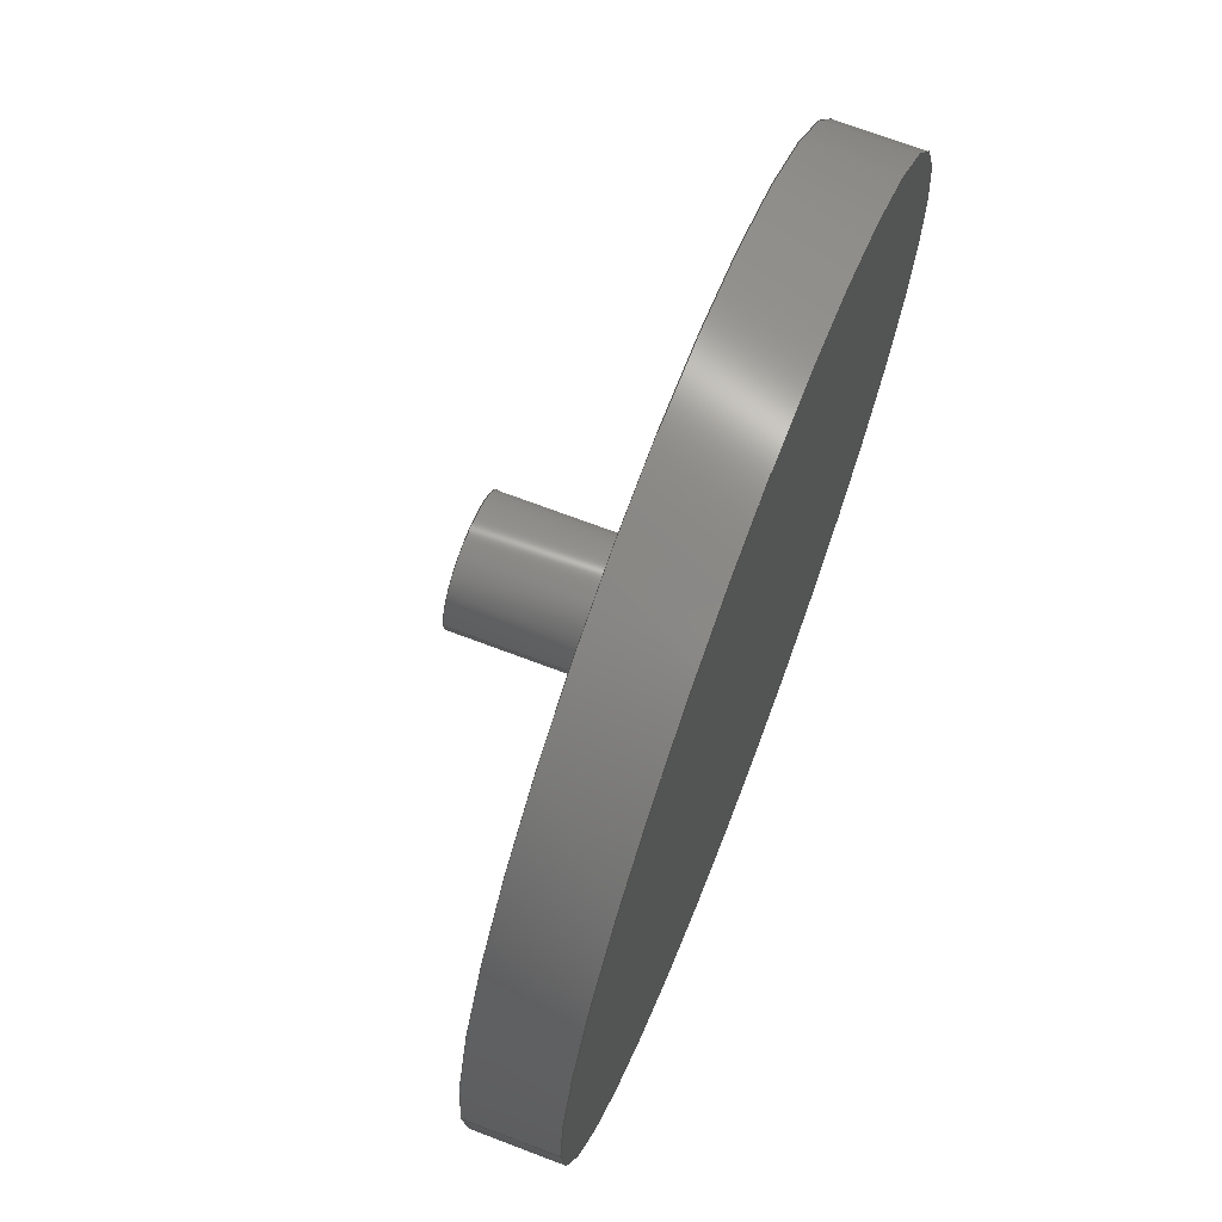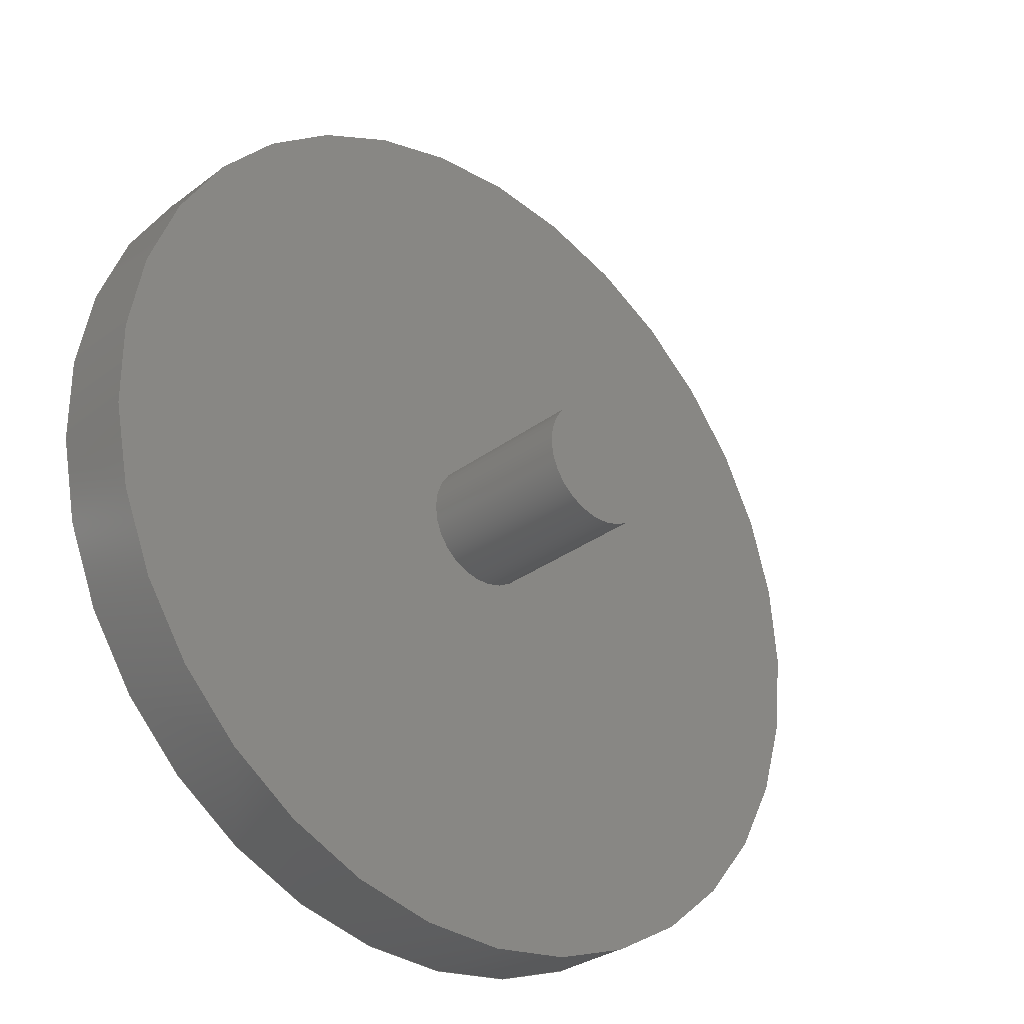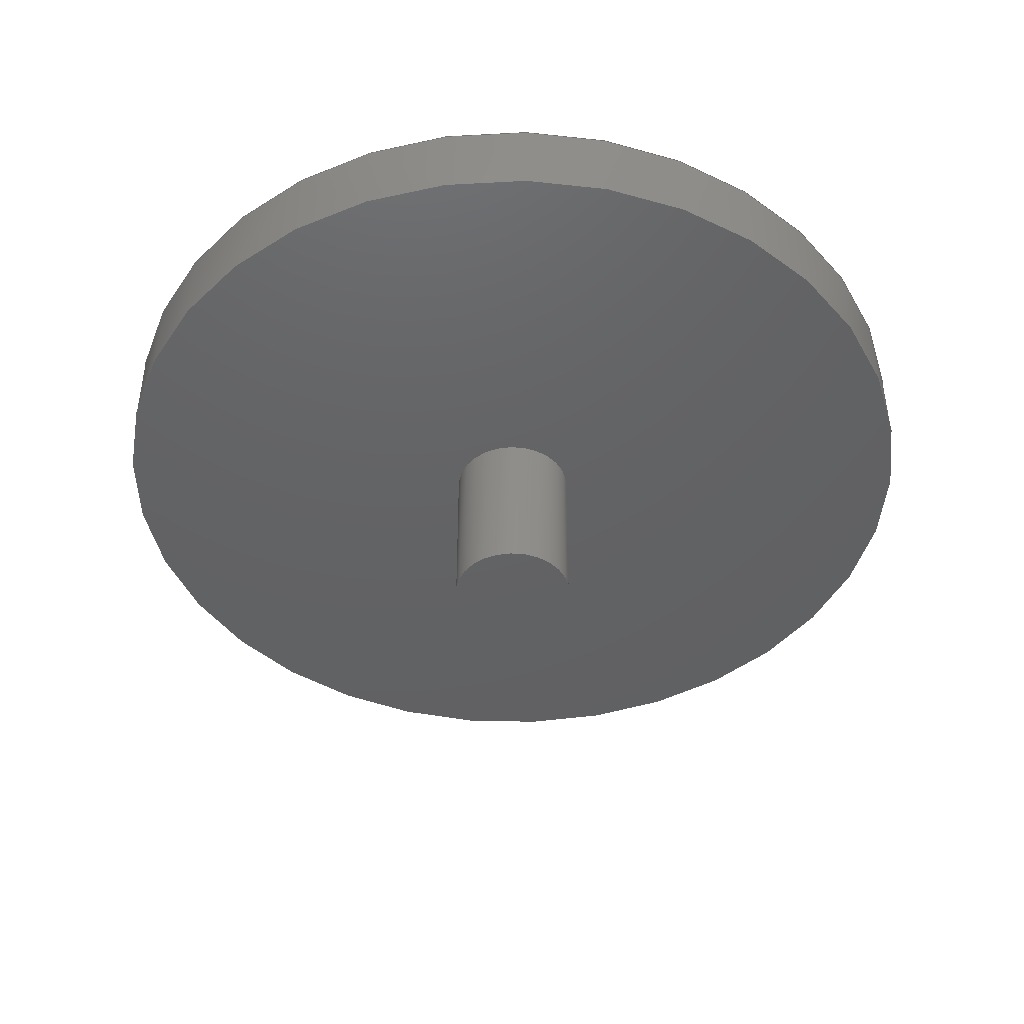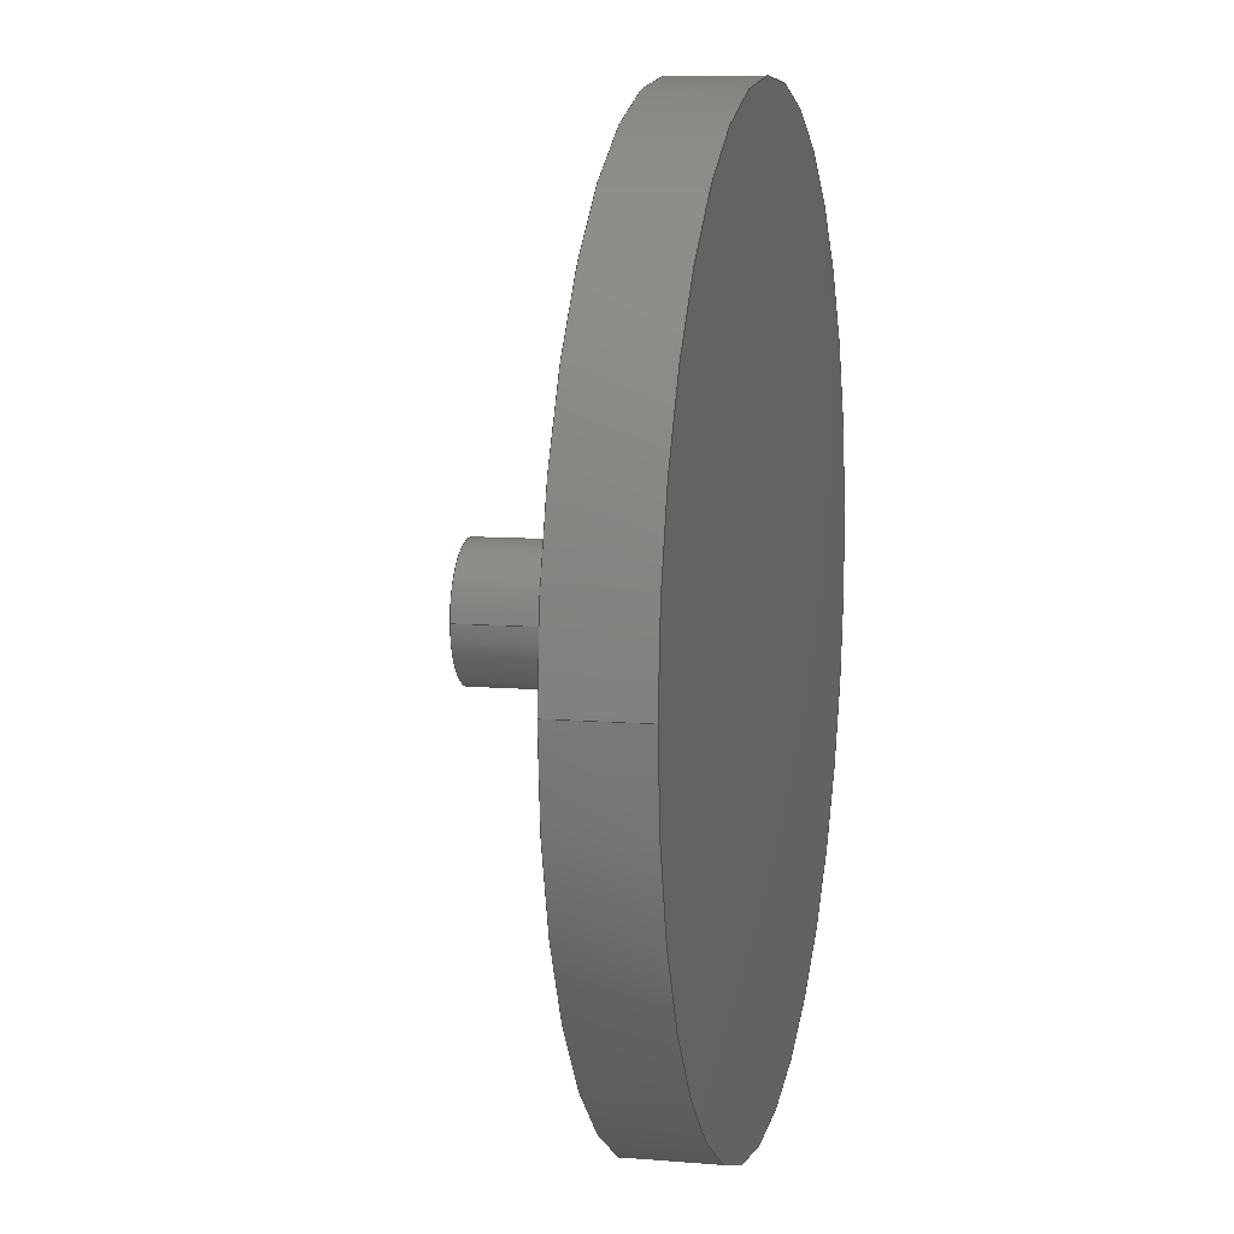
<metadata>
{"format":"step","ext":"step","renderer":"f3d","projection":"perspective","resolution":1024,"background":"white","views":[{"elev":69.4,"azim":-69.1,"up":"+Y"},{"elev":-30.3,"azim":137.4,"up":"+Y"},{"elev":-44.2,"azim":50.0,"up":"+Z"},{"elev":9.1,"azim":-77.5,"up":"+Y"}]}
</metadata>
<code>
ISO-10303-21;
DATA;
#1 = APPLICATION_PROTOCOL_DEFINITION('committee draft',
  'automotive_design',1997,#2);
#2 = APPLICATION_CONTEXT(
  'core data for automotive mechanical design processes');
#3 = SHAPE_DEFINITION_REPRESENTATION(#4,#10);
#4 = PRODUCT_DEFINITION_SHAPE('','',#5);
#5 = PRODUCT_DEFINITION('design','',#6,#9);
#6 = PRODUCT_DEFINITION_FORMATION('','',#7);
#7 = PRODUCT('ASSEMBLY','ASSEMBLY','',(#8));
#8 = MECHANICAL_CONTEXT('',#2,'mechanical');
#9 = PRODUCT_DEFINITION_CONTEXT('part definition',#2,'design');
#10 = SHAPE_REPRESENTATION('',(#11,#15),#19);
#11 = AXIS2_PLACEMENT_3D('',#12,#13,#14);
#12 = CARTESIAN_POINT('',(0,0,0));
#13 = DIRECTION('',(0,0,1));
#14 = DIRECTION('',(1,0,-0));
#15 = AXIS2_PLACEMENT_3D('',#16,#17,#18);
#16 = CARTESIAN_POINT('',(110,0,25));
#17 = DIRECTION('',(1.225e-16,0,-1));
#18 = DIRECTION('',(-1,0,-1.225e-16));
#19 = ( GEOMETRIC_REPRESENTATION_CONTEXT(3) 
GLOBAL_UNCERTAINTY_ASSIGNED_CONTEXT((#23)) GLOBAL_UNIT_ASSIGNED_CONTEXT(
(#20,#21,#22)) REPRESENTATION_CONTEXT('Context #1',
  '3D Context with UNIT and UNCERTAINTY') );
#20 = ( LENGTH_UNIT() NAMED_UNIT(*) SI_UNIT(.MILLI.,.METRE.) );
#21 = ( NAMED_UNIT(*) PLANE_ANGLE_UNIT() SI_UNIT($,.RADIAN.) );
#22 = ( NAMED_UNIT(*) SI_UNIT($,.STERADIAN.) SOLID_ANGLE_UNIT() );
#23 = UNCERTAINTY_MEASURE_WITH_UNIT(LENGTH_MEASURE(1e-07),#20,
  'distance_accuracy_value','confusion accuracy');
#24 = PRODUCT_TYPE('part',$,(#7));
#25 = ADVANCED_BREP_SHAPE_REPRESENTATION('',(#11,#26),#230);
#26 = MANIFOLD_SOLID_BREP('',#27);
#27 = CLOSED_SHELL('',(#28,#124,#128,#167,#226));
#28 = ADVANCED_FACE('',(#29),#43,.T.);
#29 = FACE_BOUND('',#30,.F.);
#30 = EDGE_LOOP('',(#31,#61,#92,#93));
#31 = ORIENTED_EDGE('',*,*,#32,.T.);
#32 = EDGE_CURVE('',#33,#35,#37,.T.);
#33 = VERTEX_POINT('',#34);
#34 = CARTESIAN_POINT('',(90.5,0,0));
#35 = VERTEX_POINT('',#36);
#36 = CARTESIAN_POINT('',(90.5,0,2));
#37 = SEAM_CURVE('',#38,(#42,#54),.PCURVE_S1);
#38 = LINE('',#39,#40);
#39 = CARTESIAN_POINT('',(90.5,0,0));
#40 = VECTOR('',#41,1);
#41 = DIRECTION('',(0,0,1));
#42 = PCURVE('',#43,#48);
#43 = CYLINDRICAL_SURFACE('',#44,10.5);
#44 = AXIS2_PLACEMENT_3D('',#45,#46,#47);
#45 = CARTESIAN_POINT('',(80,0,0));
#46 = DIRECTION('',(-0,-0,-1));
#47 = DIRECTION('',(1,0,0));
#48 = DEFINITIONAL_REPRESENTATION('',(#49),#53);
#49 = LINE('',#50,#51);
#50 = CARTESIAN_POINT('',(-0,0));
#51 = VECTOR('',#52,1);
#52 = DIRECTION('',(-0,-1));
#53 = ( GEOMETRIC_REPRESENTATION_CONTEXT(2) 
PARAMETRIC_REPRESENTATION_CONTEXT() REPRESENTATION_CONTEXT('2D SPACE',''
  ) );
#54 = PCURVE('',#43,#55);
#55 = DEFINITIONAL_REPRESENTATION('',(#56),#60);
#56 = LINE('',#57,#58);
#57 = CARTESIAN_POINT('',(-6.283,0));
#58 = VECTOR('',#59,1);
#59 = DIRECTION('',(-0,-1));
#60 = ( GEOMETRIC_REPRESENTATION_CONTEXT(2) 
PARAMETRIC_REPRESENTATION_CONTEXT() REPRESENTATION_CONTEXT('2D SPACE',''
  ) );
#61 = ORIENTED_EDGE('',*,*,#62,.T.);
#62 = EDGE_CURVE('',#35,#35,#63,.T.);
#63 = SURFACE_CURVE('',#64,(#69,#76),.PCURVE_S1);
#64 = CIRCLE('',#65,10.5);
#65 = AXIS2_PLACEMENT_3D('',#66,#67,#68);
#66 = CARTESIAN_POINT('',(80,0,2));
#67 = DIRECTION('',(0,0,1));
#68 = DIRECTION('',(1,0,0));
#69 = PCURVE('',#43,#70);
#70 = DEFINITIONAL_REPRESENTATION('',(#71),#75);
#71 = LINE('',#72,#73);
#72 = CARTESIAN_POINT('',(-0,-2));
#73 = VECTOR('',#74,1);
#74 = DIRECTION('',(-1,0));
#75 = ( GEOMETRIC_REPRESENTATION_CONTEXT(2) 
PARAMETRIC_REPRESENTATION_CONTEXT() REPRESENTATION_CONTEXT('2D SPACE',''
  ) );
#76 = PCURVE('',#77,#82);
#77 = PLANE('',#78);
#78 = AXIS2_PLACEMENT_3D('',#79,#80,#81);
#79 = CARTESIAN_POINT('',(90.5,0,2));
#80 = DIRECTION('',(0,0,-1));
#81 = DIRECTION('',(-1,0,0));
#82 = DEFINITIONAL_REPRESENTATION('',(#83),#91);
#83 = ( BOUNDED_CURVE() B_SPLINE_CURVE(2,(#84,#85,#86,#87,#88,#89,#90),
.UNSPECIFIED.,.F.,.F.) B_SPLINE_CURVE_WITH_KNOTS((1,2,2,2,2,1),(
    -2.094,0,2.094,4.189,6.283,
8.378),.UNSPECIFIED.) CURVE() GEOMETRIC_REPRESENTATION_ITEM() 
RATIONAL_B_SPLINE_CURVE((1,0.5,1,0.5,1,0.5,1)) REPRESENTATION_ITEM(
  '') );
#84 = CARTESIAN_POINT('',(0,0));
#85 = CARTESIAN_POINT('',(0,18.19));
#86 = CARTESIAN_POINT('',(15.75,9.093));
#87 = CARTESIAN_POINT('',(31.5,2.572e-15));
#88 = CARTESIAN_POINT('',(15.75,-9.093));
#89 = CARTESIAN_POINT('',(1.599e-14,-18.19));
#90 = CARTESIAN_POINT('',(0,0));
#91 = ( GEOMETRIC_REPRESENTATION_CONTEXT(2) 
PARAMETRIC_REPRESENTATION_CONTEXT() REPRESENTATION_CONTEXT('2D SPACE',''
  ) );
#92 = ORIENTED_EDGE('',*,*,#32,.F.);
#93 = ORIENTED_EDGE('',*,*,#94,.F.);
#94 = EDGE_CURVE('',#33,#33,#95,.T.);
#95 = SURFACE_CURVE('',#96,(#101,#108),.PCURVE_S1);
#96 = CIRCLE('',#97,10.5);
#97 = AXIS2_PLACEMENT_3D('',#98,#99,#100);
#98 = CARTESIAN_POINT('',(80,0,0));
#99 = DIRECTION('',(0,0,1));
#100 = DIRECTION('',(1,0,0));
#101 = PCURVE('',#43,#102);
#102 = DEFINITIONAL_REPRESENTATION('',(#103),#107);
#103 = LINE('',#104,#105);
#104 = CARTESIAN_POINT('',(-0,0));
#105 = VECTOR('',#106,1);
#106 = DIRECTION('',(-1,0));
#107 = ( GEOMETRIC_REPRESENTATION_CONTEXT(2) 
PARAMETRIC_REPRESENTATION_CONTEXT() REPRESENTATION_CONTEXT('2D SPACE',''
  ) );
#108 = PCURVE('',#109,#114);
#109 = PLANE('',#110);
#110 = AXIS2_PLACEMENT_3D('',#111,#112,#113);
#111 = CARTESIAN_POINT('',(90.5,0,0));
#112 = DIRECTION('',(0,0,-1));
#113 = DIRECTION('',(-1,0,0));
#114 = DEFINITIONAL_REPRESENTATION('',(#115),#123);
#115 = ( BOUNDED_CURVE() B_SPLINE_CURVE(2,(#116,#117,#118,#119,#120,#121
,#122),.UNSPECIFIED.,.F.,.F.) B_SPLINE_CURVE_WITH_KNOTS((1,2,2,2,2,1),(
    -2.094,0,2.094,4.189,6.283,
8.378),.UNSPECIFIED.) CURVE() GEOMETRIC_REPRESENTATION_ITEM() 
RATIONAL_B_SPLINE_CURVE((1,0.5,1,0.5,1,0.5,1)) REPRESENTATION_ITEM(
  '') );
#116 = CARTESIAN_POINT('',(0,0));
#117 = CARTESIAN_POINT('',(0,18.19));
#118 = CARTESIAN_POINT('',(15.75,9.093));
#119 = CARTESIAN_POINT('',(31.5,2.572e-15));
#120 = CARTESIAN_POINT('',(15.75,-9.093));
#121 = CARTESIAN_POINT('',(1.599e-14,-18.19));
#122 = CARTESIAN_POINT('',(0,0));
#123 = ( GEOMETRIC_REPRESENTATION_CONTEXT(2) 
PARAMETRIC_REPRESENTATION_CONTEXT() REPRESENTATION_CONTEXT('2D SPACE',''
  ) );
#124 = ADVANCED_FACE('',(#125),#109,.T.);
#125 = FACE_BOUND('',#126,.F.);
#126 = EDGE_LOOP('',(#127));
#127 = ORIENTED_EDGE('',*,*,#94,.T.);
#128 = ADVANCED_FACE('',(#129,#132),#77,.F.);
#129 = FACE_BOUND('',#130,.F.);
#130 = EDGE_LOOP('',(#131));
#131 = ORIENTED_EDGE('',*,*,#62,.F.);
#132 = FACE_BOUND('',#133,.F.);
#133 = EDGE_LOOP('',(#134));
#134 = ORIENTED_EDGE('',*,*,#135,.T.);
#135 = EDGE_CURVE('',#136,#136,#138,.T.);
#136 = VERTEX_POINT('',#137);
#137 = CARTESIAN_POINT('',(81.5,0,2));
#138 = SURFACE_CURVE('',#139,(#144,#155),.PCURVE_S1);
#139 = CIRCLE('',#140,1.5);
#140 = AXIS2_PLACEMENT_3D('',#141,#142,#143);
#141 = CARTESIAN_POINT('',(80,0,2));
#142 = DIRECTION('',(0,0,1));
#143 = DIRECTION('',(1,0,0));
#144 = PCURVE('',#77,#145);
#145 = DEFINITIONAL_REPRESENTATION('',(#146),#154);
#146 = ( BOUNDED_CURVE() B_SPLINE_CURVE(2,(#147,#148,#149,#150,#151,#152
,#153),.UNSPECIFIED.,.T.,.F.) B_SPLINE_CURVE_WITH_KNOTS((1,2,2,2,2,1),(
    -2.094,0,2.094,4.189,6.283,
8.378),.UNSPECIFIED.) CURVE() GEOMETRIC_REPRESENTATION_ITEM() 
RATIONAL_B_SPLINE_CURVE((1,0.5,1,0.5,1,0.5,1)) REPRESENTATION_ITEM(
  '') );
#147 = CARTESIAN_POINT('',(9,0));
#148 = CARTESIAN_POINT('',(9,2.598));
#149 = CARTESIAN_POINT('',(11.25,1.299));
#150 = CARTESIAN_POINT('',(13.5,3.674e-16));
#151 = CARTESIAN_POINT('',(11.25,-1.299));
#152 = CARTESIAN_POINT('',(9,-2.598));
#153 = CARTESIAN_POINT('',(9,0));
#154 = ( GEOMETRIC_REPRESENTATION_CONTEXT(2) 
PARAMETRIC_REPRESENTATION_CONTEXT() REPRESENTATION_CONTEXT('2D SPACE',''
  ) );
#155 = PCURVE('',#156,#161);
#156 = CYLINDRICAL_SURFACE('',#157,1.5);
#157 = AXIS2_PLACEMENT_3D('',#158,#159,#160);
#158 = CARTESIAN_POINT('',(80,0,2));
#159 = DIRECTION('',(-0,-0,-1));
#160 = DIRECTION('',(1,0,0));
#161 = DEFINITIONAL_REPRESENTATION('',(#162),#166);
#162 = LINE('',#163,#164);
#163 = CARTESIAN_POINT('',(-0,0));
#164 = VECTOR('',#165,1);
#165 = DIRECTION('',(-1,0));
#166 = ( GEOMETRIC_REPRESENTATION_CONTEXT(2) 
PARAMETRIC_REPRESENTATION_CONTEXT() REPRESENTATION_CONTEXT('2D SPACE',''
  ) );
#167 = ADVANCED_FACE('',(#168),#156,.T.);
#168 = FACE_BOUND('',#169,.F.);
#169 = EDGE_LOOP('',(#170,#171,#194,#225));
#170 = ORIENTED_EDGE('',*,*,#135,.F.);
#171 = ORIENTED_EDGE('',*,*,#172,.T.);
#172 = EDGE_CURVE('',#136,#173,#175,.T.);
#173 = VERTEX_POINT('',#174);
#174 = CARTESIAN_POINT('',(81.5,0,6));
#175 = SEAM_CURVE('',#176,(#180,#187),.PCURVE_S1);
#176 = LINE('',#177,#178);
#177 = CARTESIAN_POINT('',(81.5,0,2));
#178 = VECTOR('',#179,1);
#179 = DIRECTION('',(0,0,1));
#180 = PCURVE('',#156,#181);
#181 = DEFINITIONAL_REPRESENTATION('',(#182),#186);
#182 = LINE('',#183,#184);
#183 = CARTESIAN_POINT('',(-6.283,0));
#184 = VECTOR('',#185,1);
#185 = DIRECTION('',(-0,-1));
#186 = ( GEOMETRIC_REPRESENTATION_CONTEXT(2) 
PARAMETRIC_REPRESENTATION_CONTEXT() REPRESENTATION_CONTEXT('2D SPACE',''
  ) );
#187 = PCURVE('',#156,#188);
#188 = DEFINITIONAL_REPRESENTATION('',(#189),#193);
#189 = LINE('',#190,#191);
#190 = CARTESIAN_POINT('',(-0,0));
#191 = VECTOR('',#192,1);
#192 = DIRECTION('',(-0,-1));
#193 = ( GEOMETRIC_REPRESENTATION_CONTEXT(2) 
PARAMETRIC_REPRESENTATION_CONTEXT() REPRESENTATION_CONTEXT('2D SPACE',''
  ) );
#194 = ORIENTED_EDGE('',*,*,#195,.T.);
#195 = EDGE_CURVE('',#173,#173,#196,.T.);
#196 = SURFACE_CURVE('',#197,(#202,#209),.PCURVE_S1);
#197 = CIRCLE('',#198,1.5);
#198 = AXIS2_PLACEMENT_3D('',#199,#200,#201);
#199 = CARTESIAN_POINT('',(80,0,6));
#200 = DIRECTION('',(0,0,1));
#201 = DIRECTION('',(1,0,0));
#202 = PCURVE('',#156,#203);
#203 = DEFINITIONAL_REPRESENTATION('',(#204),#208);
#204 = LINE('',#205,#206);
#205 = CARTESIAN_POINT('',(-0,-4));
#206 = VECTOR('',#207,1);
#207 = DIRECTION('',(-1,0));
#208 = ( GEOMETRIC_REPRESENTATION_CONTEXT(2) 
PARAMETRIC_REPRESENTATION_CONTEXT() REPRESENTATION_CONTEXT('2D SPACE',''
  ) );
#209 = PCURVE('',#210,#215);
#210 = PLANE('',#211);
#211 = AXIS2_PLACEMENT_3D('',#212,#213,#214);
#212 = CARTESIAN_POINT('',(81.5,0,6));
#213 = DIRECTION('',(0,0,-1));
#214 = DIRECTION('',(-1,0,0));
#215 = DEFINITIONAL_REPRESENTATION('',(#216),#224);
#216 = ( BOUNDED_CURVE() B_SPLINE_CURVE(2,(#217,#218,#219,#220,#221,#222
,#223),.UNSPECIFIED.,.F.,.F.) B_SPLINE_CURVE_WITH_KNOTS((1,2,2,2,2,1),(
    -2.094,0,2.094,4.189,6.283,
8.378),.UNSPECIFIED.) CURVE() GEOMETRIC_REPRESENTATION_ITEM() 
RATIONAL_B_SPLINE_CURVE((1,0.5,1,0.5,1,0.5,1)) REPRESENTATION_ITEM(
  '') );
#217 = CARTESIAN_POINT('',(0,0));
#218 = CARTESIAN_POINT('',(0,2.598));
#219 = CARTESIAN_POINT('',(2.25,1.299));
#220 = CARTESIAN_POINT('',(4.5,3.674e-16));
#221 = CARTESIAN_POINT('',(2.25,-1.299));
#222 = CARTESIAN_POINT('',(2.22e-15,-2.598));
#223 = CARTESIAN_POINT('',(0,0));
#224 = ( GEOMETRIC_REPRESENTATION_CONTEXT(2) 
PARAMETRIC_REPRESENTATION_CONTEXT() REPRESENTATION_CONTEXT('2D SPACE',''
  ) );
#225 = ORIENTED_EDGE('',*,*,#172,.F.);
#226 = ADVANCED_FACE('',(#227),#210,.F.);
#227 = FACE_BOUND('',#228,.T.);
#228 = EDGE_LOOP('',(#229));
#229 = ORIENTED_EDGE('',*,*,#195,.T.);
#230 = ( GEOMETRIC_REPRESENTATION_CONTEXT(3) 
GLOBAL_UNCERTAINTY_ASSIGNED_CONTEXT((#234)) GLOBAL_UNIT_ASSIGNED_CONTEXT
((#231,#232,#233)) REPRESENTATION_CONTEXT('Context #1',
  '3D Context with UNIT and UNCERTAINTY') );
#231 = ( LENGTH_UNIT() NAMED_UNIT(*) SI_UNIT(.MILLI.,.METRE.) );
#232 = ( NAMED_UNIT(*) PLANE_ANGLE_UNIT() SI_UNIT($,.RADIAN.) );
#233 = ( NAMED_UNIT(*) SI_UNIT($,.STERADIAN.) SOLID_ANGLE_UNIT() );
#234 = UNCERTAINTY_MEASURE_WITH_UNIT(LENGTH_MEASURE(1e-07),#231,
  'distance_accuracy_value','confusion accuracy');
#235 = SHAPE_DEFINITION_REPRESENTATION(#236,#25);
#236 = PRODUCT_DEFINITION_SHAPE('','',#237);
#237 = PRODUCT_DEFINITION('design','',#238,#241);
#238 = PRODUCT_DEFINITION_FORMATION('','',#239);
#239 = PRODUCT('Tapa-tuerca-Macho001','Tapa-tuerca-Macho001','',(#240));
#240 = MECHANICAL_CONTEXT('',#2,'mechanical');
#241 = PRODUCT_DEFINITION_CONTEXT('part definition',#2,'design');
#242 = CONTEXT_DEPENDENT_SHAPE_REPRESENTATION(#243,#245);
#243 = ( REPRESENTATION_RELATIONSHIP('','',#25,#10) 
REPRESENTATION_RELATIONSHIP_WITH_TRANSFORMATION(#244) 
SHAPE_REPRESENTATION_RELATIONSHIP() );
#244 = ITEM_DEFINED_TRANSFORMATION('','',#11,#15);
#245 = PRODUCT_DEFINITION_SHAPE('Placement','Placement of an item',#246
  );
#246 = NEXT_ASSEMBLY_USAGE_OCCURRENCE('5','=>[0:1:1:2]','',#5,#237,$);
#247 = PRODUCT_TYPE('part',$,(#239));
#248 = MECHANICAL_DESIGN_GEOMETRIC_PRESENTATION_REPRESENTATION('',(#249)
  ,#230);
#249 = STYLED_ITEM('color',(#250),#26);
#250 = PRESENTATION_STYLE_ASSIGNMENT((#251,#257));
#251 = SURFACE_STYLE_USAGE(.BOTH.,#252);
#252 = SURFACE_SIDE_STYLE('',(#253));
#253 = SURFACE_STYLE_FILL_AREA(#254);
#254 = FILL_AREA_STYLE('',(#255));
#255 = FILL_AREA_STYLE_COLOUR('',#256);
#256 = COLOUR_RGB('',0.6667,0.4314,0.3922);
#257 = CURVE_STYLE('',#258,POSITIVE_LENGTH_MEASURE(0.1),#256);
#258 = DRAUGHTING_PRE_DEFINED_CURVE_FONT('continuous');
ENDSEC;
END-ISO-10303-21;

</code>
